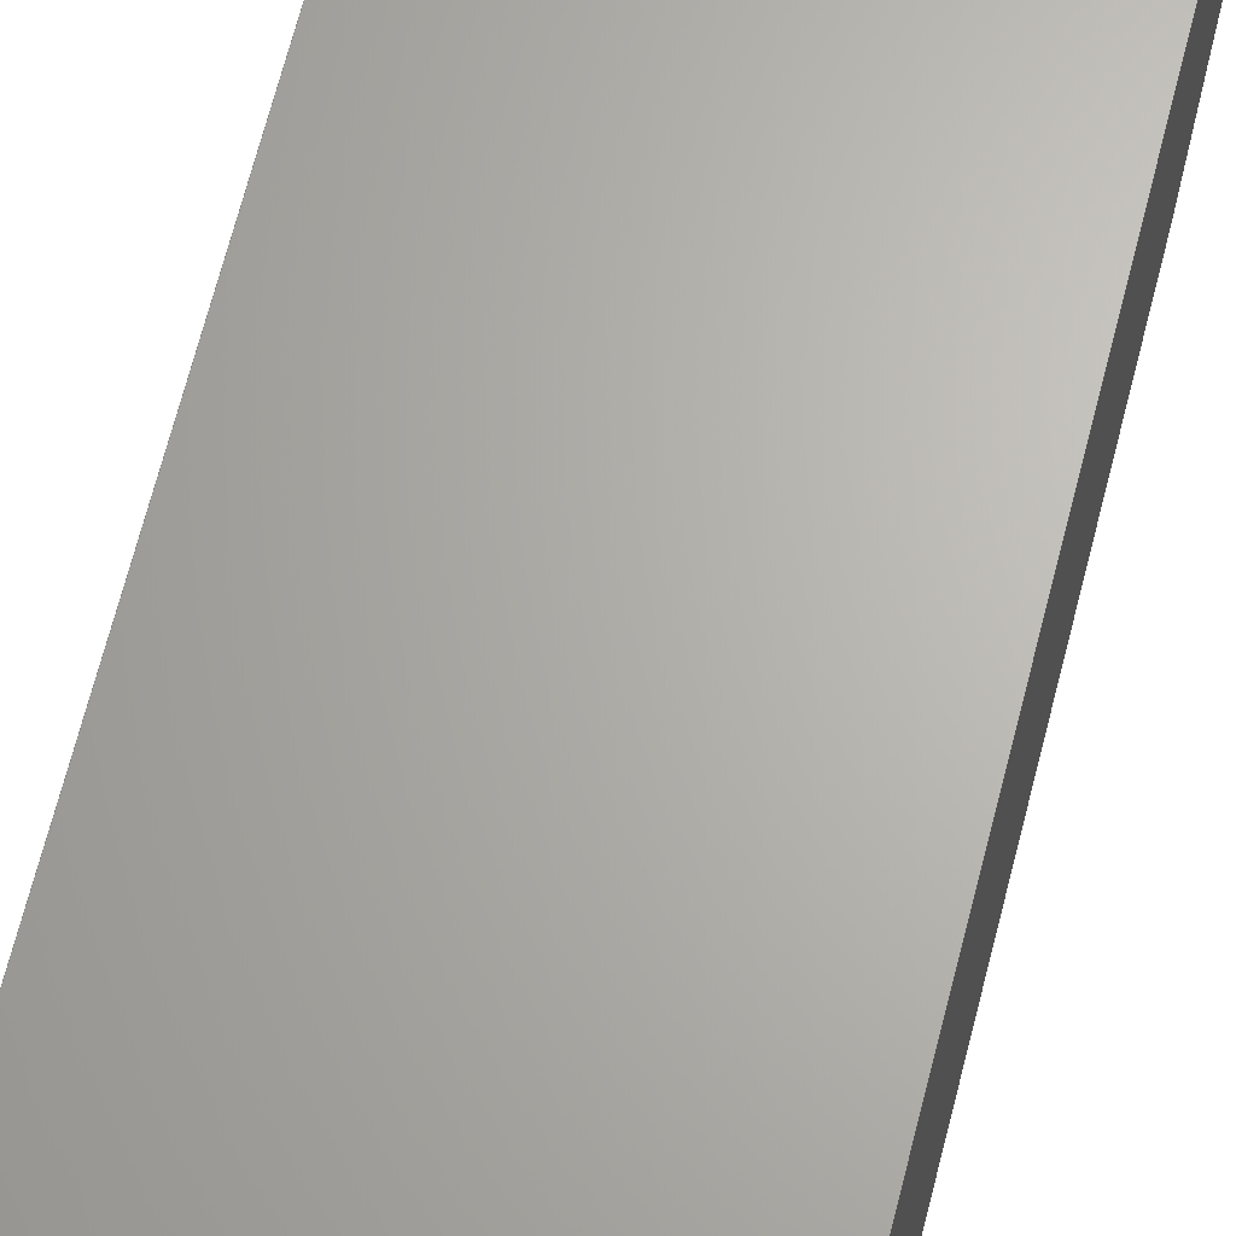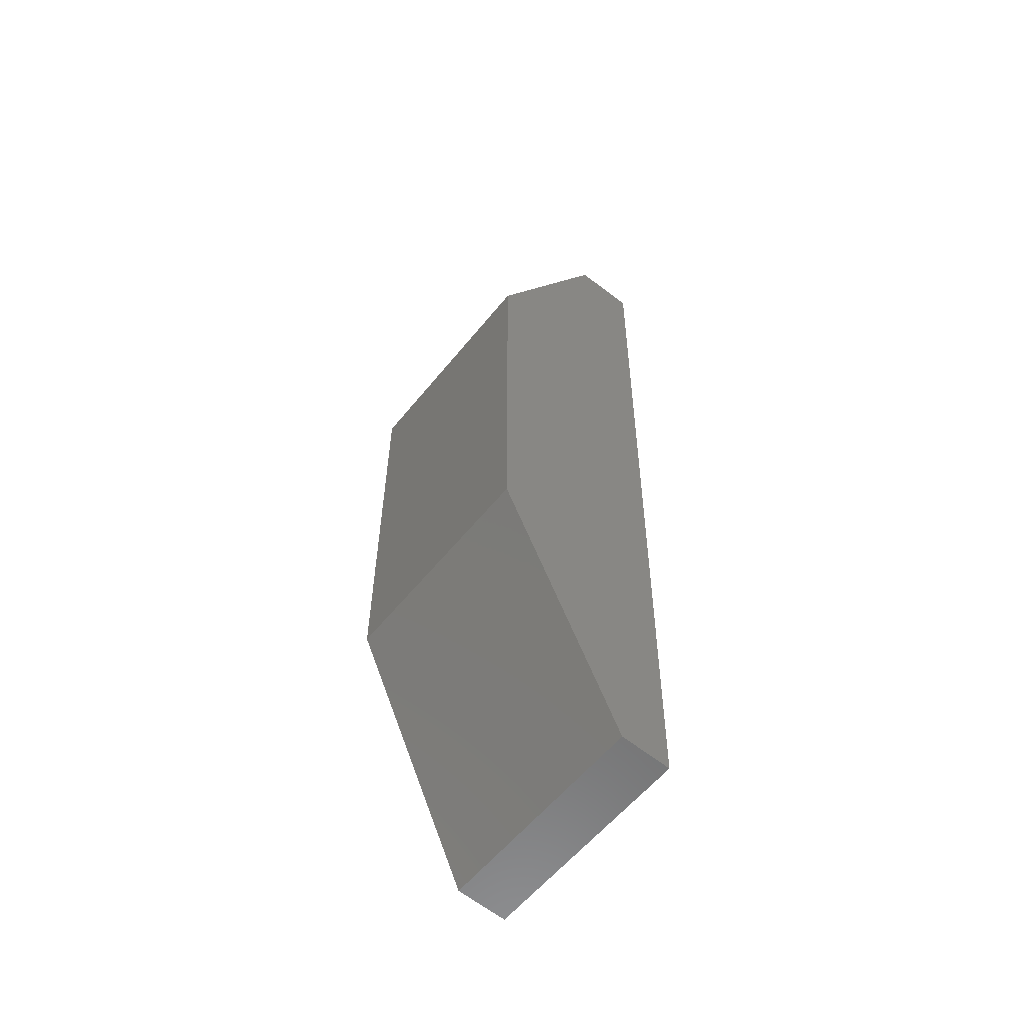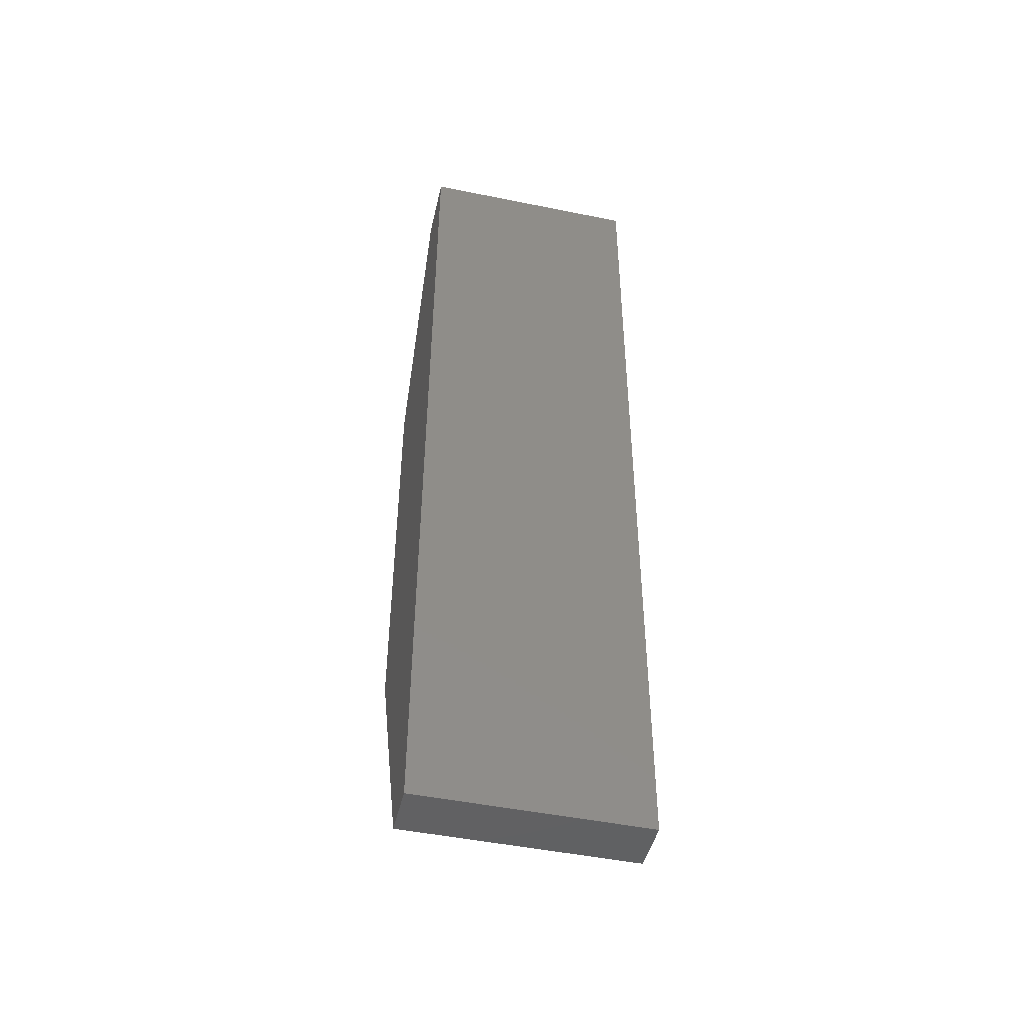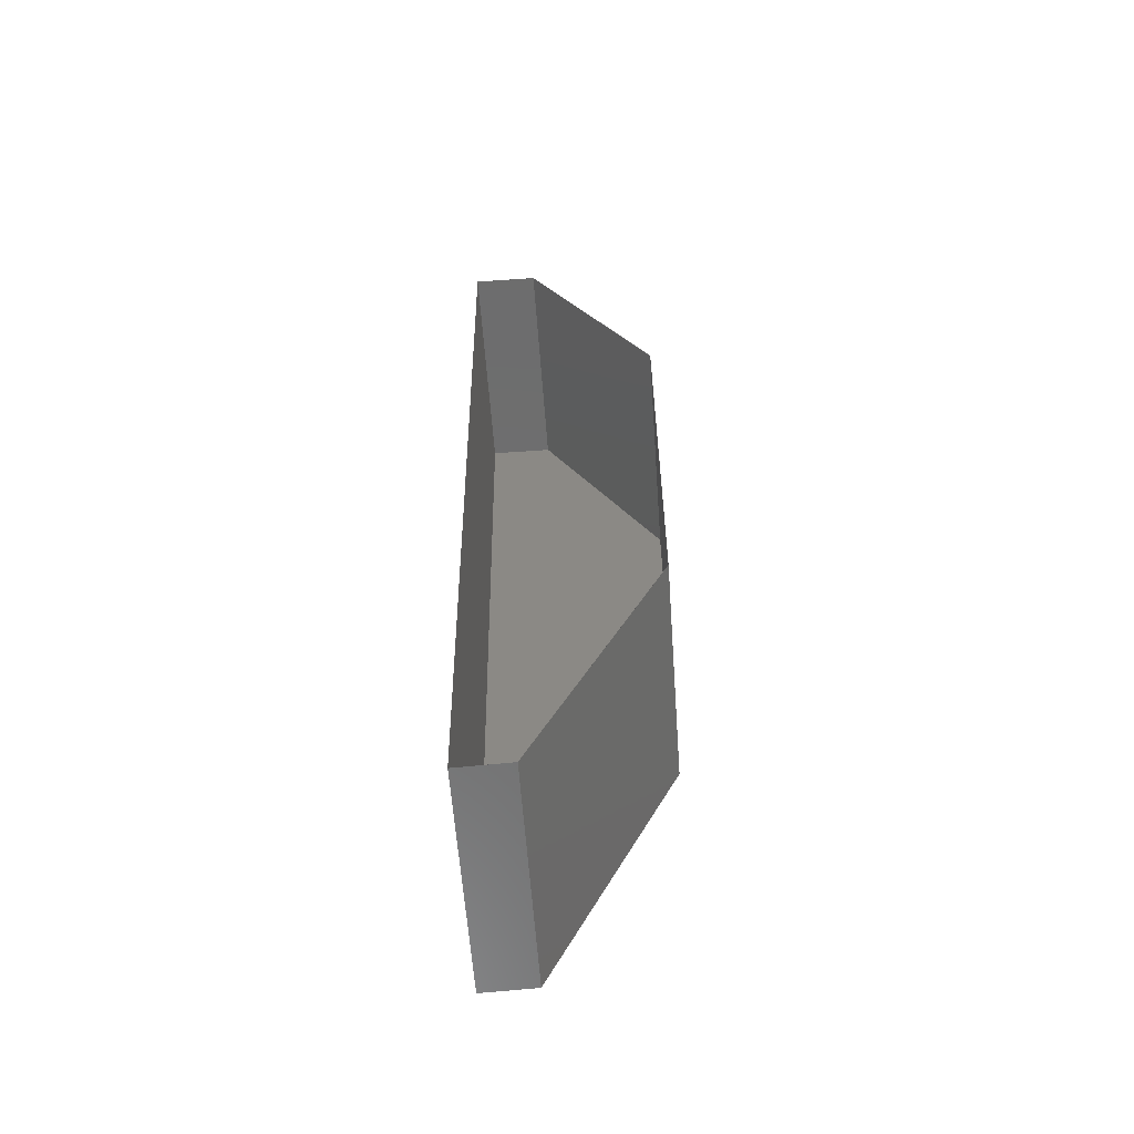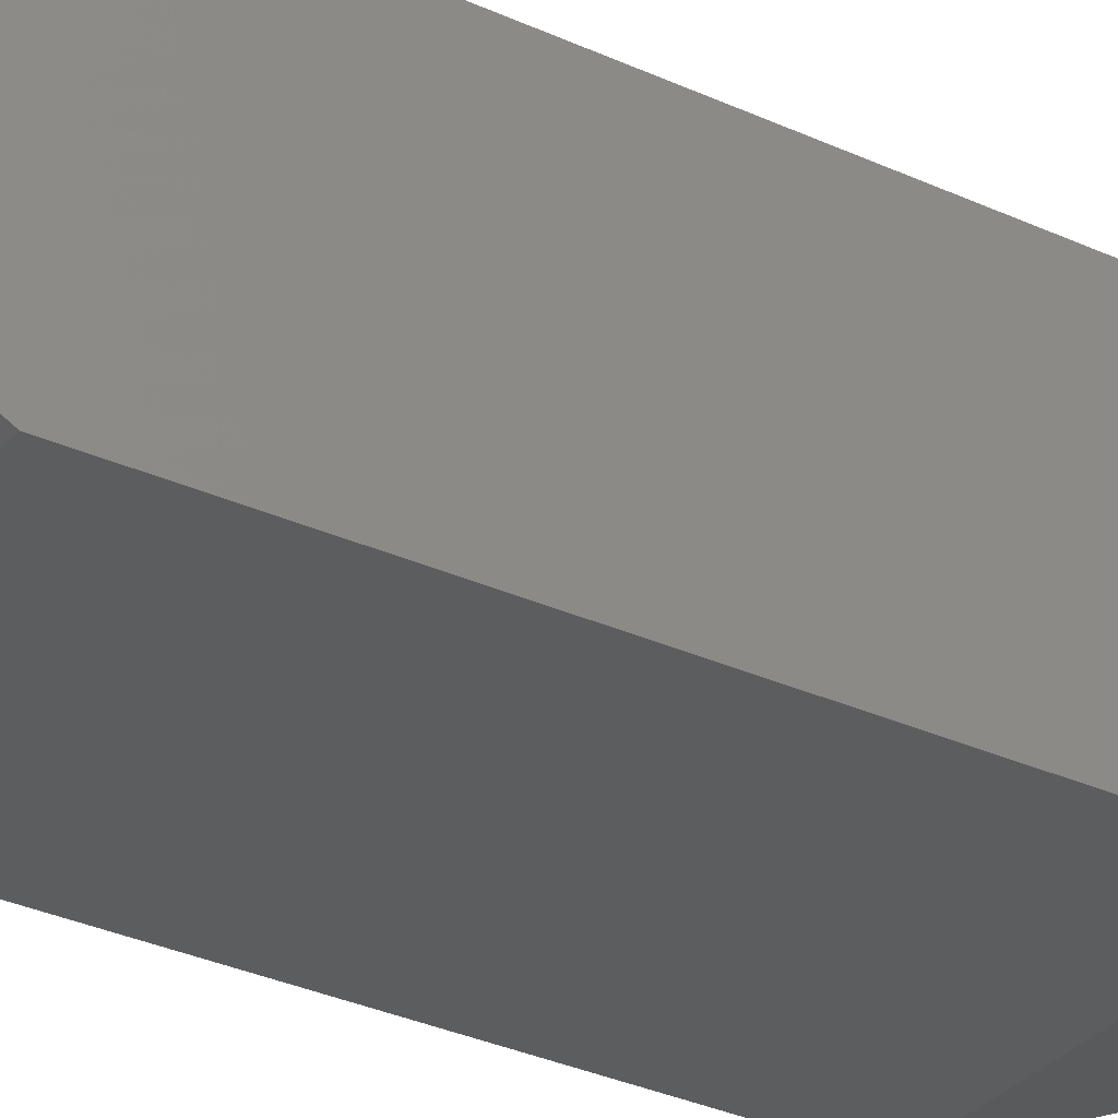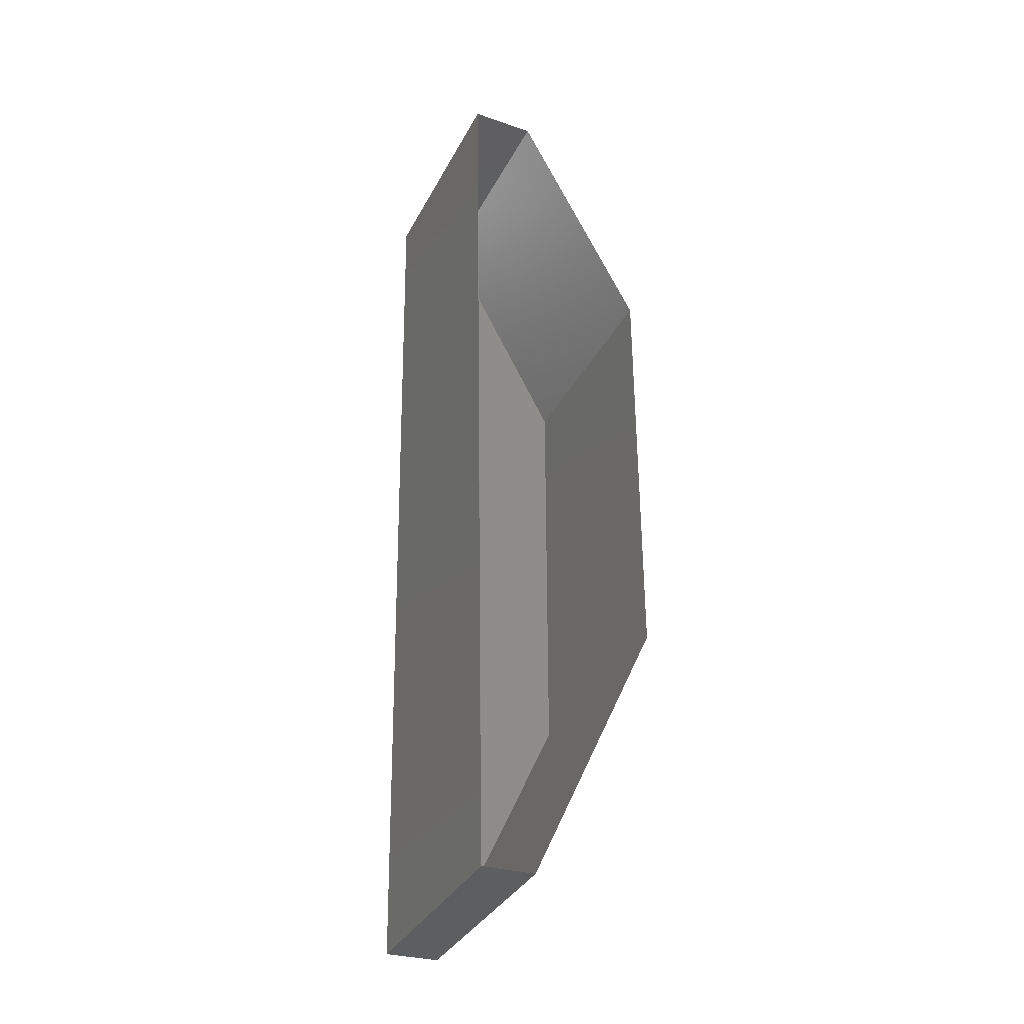
<metadata>
{"format":"stl","ext":"stl","renderer":"f3d","projection":"perspective","resolution":1024,"background":"white","views":[{"elev":66.5,"azim":14.1,"up":"+Y"},{"elev":-58.3,"azim":51.4,"up":"+Z"},{"elev":-48.2,"azim":167.2,"up":"+Z"},{"elev":-59.4,"azim":-85.9,"up":"+Z"},{"elev":-30.9,"azim":56.8,"up":"+Y"},{"elev":-35.4,"azim":-114.7,"up":"+Z"}]}
</metadata>
<code>
# stl→obj: 18 verts, 28 faces
v -0.09602 -0.1277 -0.08029
v -0.09616 -0.1145 0.7586
v -0.09602 -0.1144 0.7587
v -0.09616 -0.1278 -0.08039
v -0.09602 -0.1718 0.7587
v -0.09616 -0.1719 0.7586
v -0.09602 -0.2844 0.5489
v -0.09616 -0.2845 0.5488
v -0.09602 -0.2844 0.1648
v -0.09616 -0.2844 0.1647
v -0.09616 -0.1741 -0.07819
v -0.09602 -0.1741 -0.07819
v 0.1026 -0.1277 -0.08029
v 0.1026 -0.1144 0.7587
v 0.1026 -0.1718 0.7587
v 0.1026 -0.2844 0.5489
v 0.1026 -0.2844 0.1648
v 0.1026 -0.1741 -0.07819
f 1 2 3
f 2 1 4
f 2 5 3
f 5 2 6
f 6 7 5
f 7 6 8
f 8 9 7
f 9 8 10
f 11 9 10
f 9 11 12
f 11 1 12
f 1 11 4
f 13 3 14
f 3 13 1
f 3 15 14
f 15 3 5
f 7 15 5
f 15 7 16
f 9 16 7
f 16 9 17
f 12 17 9
f 17 12 18
f 12 13 18
f 13 12 1
f 15 13 14
f 15 18 13
f 15 17 18
f 17 15 16

</code>
